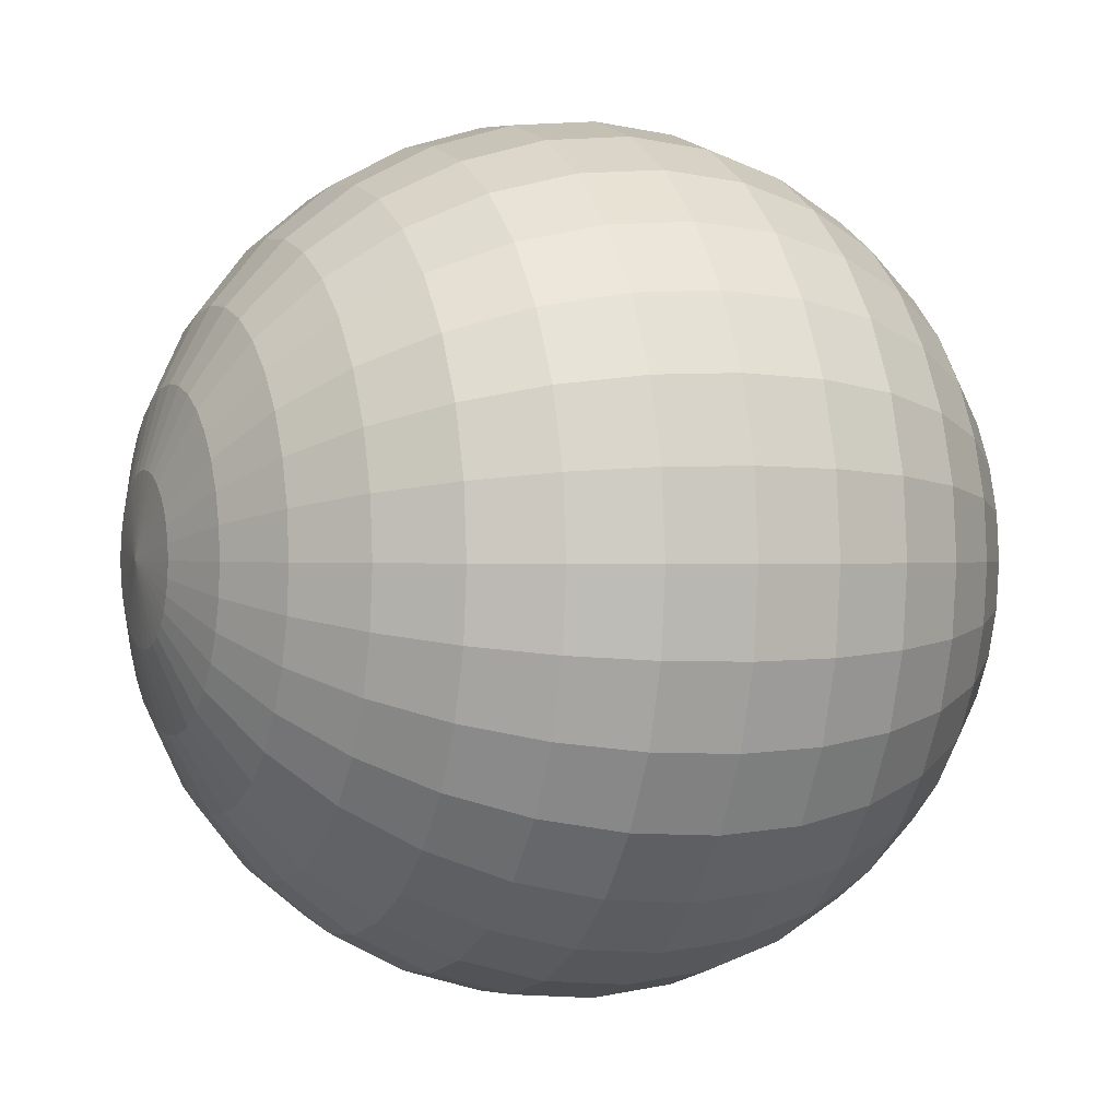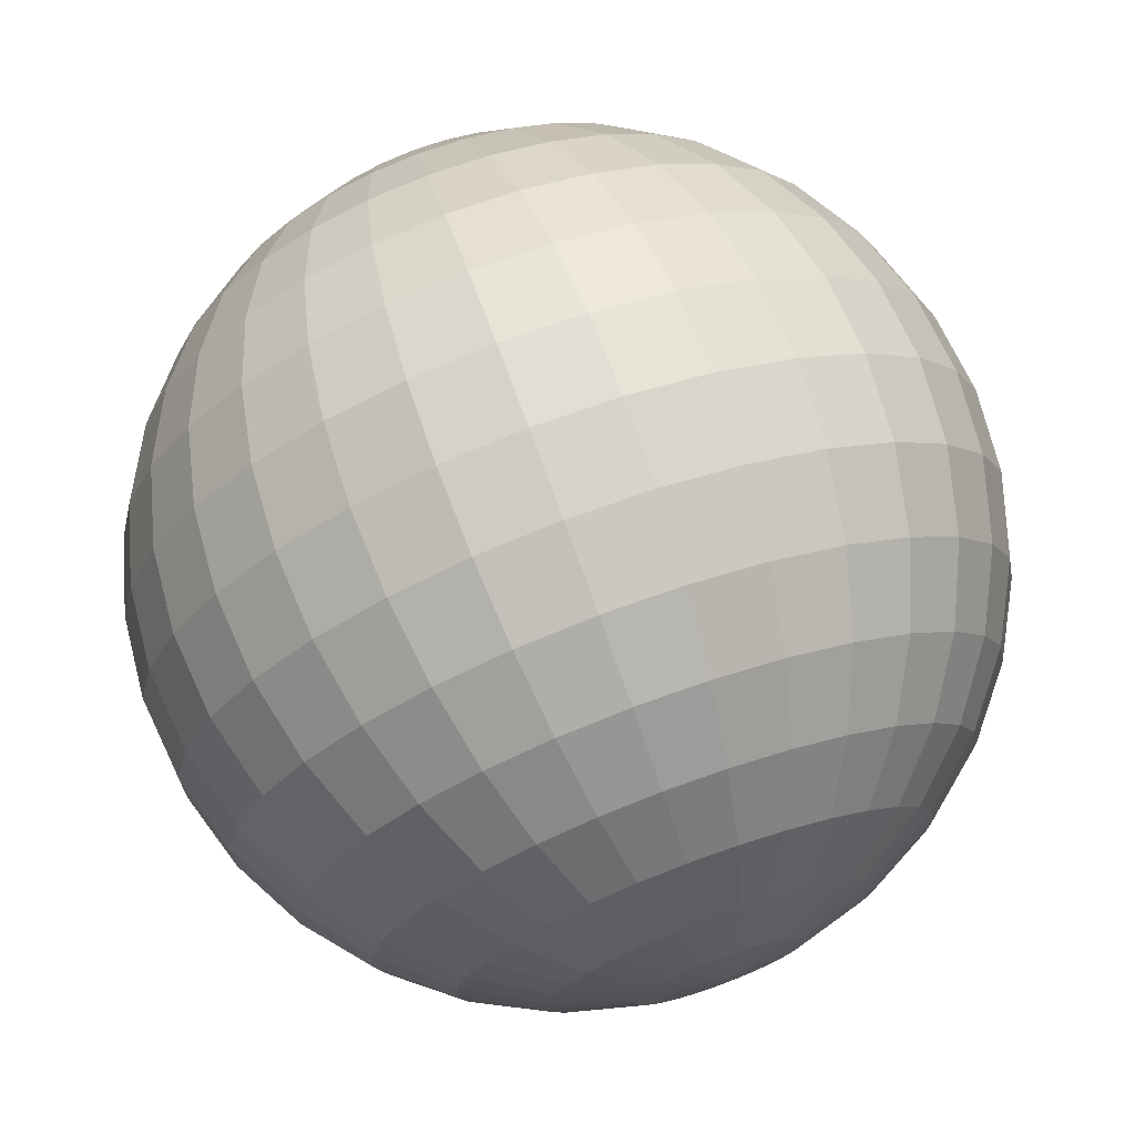
<metadata>
{"format":"obj","ext":"obj","renderer":"f3d","projection":"perspective","resolution":1024,"background":"white","views":[{"elev":-50.0,"azim":49.5,"up":"+Z"},{"elev":6.0,"azim":-169.2,"up":"+Y"}]}
</metadata>
<code>
o Sphere.017_Sphere.018
o Sphere.017_Sphere.018
v 12.23 4.166 -15.99
v 12.22 4.167 -15.99
v 12.21 4.165 -15.99
v 12.19 4.162 -15.99
v 12.18 4.156 -15.99
v 12.17 4.148 -15.99
v 12.16 4.139 -15.99
v 12.16 4.129 -16
v 12.15 4.117 -16
v 12.15 4.106 -16.01
v 12.15 4.094 -16.01
v 12.16 4.083 -16.02
v 12.16 4.073 -16.02
v 12.17 4.064 -16.02
v 12.18 4.056 -16.03
v 12.23 4.166 -15.99
v 12.22 4.168 -15.99
v 12.2 4.168 -15.99
v 12.19 4.165 -16
v 12.18 4.159 -16
v 12.17 4.152 -16
v 12.16 4.143 -16
v 12.16 4.133 -16.01
v 12.15 4.122 -16.01
v 12.15 4.11 -16.02
v 12.15 4.098 -16.02
v 12.16 4.086 -16.02
v 12.16 4.075 -16.03
v 12.17 4.065 -16.03
v 12.18 4.057 -16.03
v 12.23 4.167 -15.99
v 12.22 4.169 -16
v 12.21 4.169 -16
v 12.19 4.167 -16
v 12.18 4.162 -16.01
v 12.17 4.155 -16.01
v 12.17 4.147 -16.02
v 12.16 4.136 -16.02
v 12.16 4.125 -16.02
v 12.15 4.113 -16.03
v 12.15 4.1 -16.03
v 12.16 4.088 -16.03
v 12.16 4.077 -16.03
v 12.17 4.066 -16.03
v 12.18 4.058 -16.03
v 12.23 4.167 -16
v 12.22 4.17 -16
v 12.21 4.171 -16.01
v 12.2 4.168 -16.01
v 12.19 4.164 -16.02
v 12.18 4.157 -16.02
v 12.17 4.149 -16.03
v 12.16 4.138 -16.03
v 12.16 4.127 -16.04
v 12.16 4.115 -16.04
v 12.16 4.102 -16.04
v 12.16 4.09 -16.04
v 12.17 4.078 -16.04
v 12.17 4.067 -16.04
v 12.18 4.058 -16.04
v 12.23 4.168 -16
v 12.22 4.171 -16.01
v 12.21 4.171 -16.01
v 12.2 4.169 -16.02
v 12.19 4.165 -16.03
v 12.18 4.158 -16.03
v 12.18 4.149 -16.04
v 12.17 4.139 -16.04
v 12.17 4.128 -16.05
v 12.16 4.115 -16.05
v 12.16 4.103 -16.05
v 12.16 4.09 -16.05
v 12.17 4.078 -16.05
v 12.17 4.068 -16.04
v 12.18 4.058 -16.04
v 12.23 4.168 -16
v 12.23 4.17 -16.01
v 12.22 4.171 -16.02
v 12.21 4.169 -16.03
v 12.2 4.164 -16.04
v 12.19 4.158 -16.04
v 12.18 4.149 -16.05
v 12.18 4.139 -16.05
v 12.17 4.127 -16.06
v 12.17 4.115 -16.06
v 12.17 4.102 -16.06
v 12.17 4.09 -16.05
v 12.17 4.078 -16.05
v 12.18 4.067 -16.05
v 12.18 4.058 -16.04
v 12.24 4.167 -16
v 12.23 4.17 -16.01
v 12.22 4.17 -16.02
v 12.21 4.168 -16.03
v 12.21 4.163 -16.04
v 12.2 4.156 -16.05
v 12.19 4.148 -16.06
v 12.19 4.137 -16.06
v 12.18 4.126 -16.06
v 12.18 4.114 -16.06
v 12.18 4.101 -16.06
v 12.18 4.089 -16.06
v 12.18 4.077 -16.06
v 12.18 4.067 -16.05
v 12.18 4.058 -16.04
v 12.24 4.167 -16
v 12.23 4.169 -16.02
v 12.23 4.168 -16.03
v 12.22 4.166 -16.04
v 12.22 4.161 -16.05
v 12.21 4.154 -16.06
v 12.2 4.145 -16.06
v 12.2 4.134 -16.07
v 12.19 4.123 -16.07
v 12.19 4.111 -16.07
v 12.19 4.099 -16.07
v 12.18 4.087 -16.07
v 12.18 4.076 -16.06
v 12.19 4.066 -16.05
v 12.19 4.057 -16.04
v 12.24 4.166 -16
v 12.24 4.167 -16.02
v 12.23 4.166 -16.03
v 12.23 4.163 -16.04
v 12.23 4.157 -16.05
v 12.22 4.15 -16.06
v 12.21 4.141 -16.07
v 12.21 4.131 -16.07
v 12.2 4.119 -16.07
v 12.2 4.107 -16.07
v 12.2 4.096 -16.07
v 12.19 4.084 -16.07
v 12.19 4.074 -16.06
v 12.19 4.064 -16.05
v 12.19 4.057 -16.04
v 12.24 4.165 -16
v 12.24 4.165 -16.02
v 12.24 4.164 -16.03
v 12.24 4.16 -16.04
v 12.23 4.154 -16.05
v 12.23 4.146 -16.06
v 12.23 4.136 -16.07
v 12.22 4.126 -16.07
v 12.22 4.115 -16.08
v 12.21 4.103 -16.08
v 12.21 4.092 -16.07
v 12.2 4.081 -16.07
v 12.2 4.071 -16.06
v 12.19 4.062 -16.05
v 12.19 4.056 -16.04
v 12.24 4.164 -16
v 12.25 4.163 -16.02
v 12.25 4.161 -16.03
v 12.25 4.156 -16.04
v 12.24 4.149 -16.05
v 12.24 4.141 -16.06
v 12.24 4.131 -16.07
v 12.23 4.12 -16.07
v 12.23 4.109 -16.08
v 12.22 4.098 -16.08
v 12.22 4.087 -16.07
v 12.21 4.077 -16.07
v 12.2 4.068 -16.06
v 12.2 4.06 -16.05
v 12.19 4.055 -16.04
v 12.25 4.163 -16
v 12.25 4.161 -16.02
v 12.25 4.157 -16.03
v 12.25 4.151 -16.04
v 12.25 4.144 -16.05
v 12.25 4.135 -16.06
v 12.25 4.125 -16.07
v 12.24 4.114 -16.07
v 12.24 4.103 -16.07
v 12.23 4.092 -16.07
v 12.22 4.082 -16.07
v 12.22 4.073 -16.07
v 12.21 4.065 -16.06
v 12.2 4.058 -16.05
v 12.2 4.053 -16.04
v 12.25 4.161 -16
v 12.25 4.159 -16.01
v 12.26 4.154 -16.03
v 12.26 4.147 -16.04
v 12.26 4.139 -16.05
v 12.26 4.129 -16.05
v 12.26 4.119 -16.06
v 12.25 4.108 -16.06
v 12.25 4.097 -16.07
v 12.24 4.086 -16.07
v 12.23 4.077 -16.07
v 12.22 4.068 -16.06
v 12.21 4.061 -16.06
v 12.21 4.056 -16.05
v 12.2 4.052 -16.04
v 12.25 4.16 -16
v 12.26 4.156 -16.01
v 12.26 4.15 -16.02
v 12.27 4.142 -16.03
v 12.27 4.133 -16.04
v 12.27 4.123 -16.05
v 12.27 4.112 -16.05
v 12.26 4.102 -16.06
v 12.26 4.091 -16.06
v 12.25 4.081 -16.06
v 12.24 4.071 -16.06
v 12.23 4.064 -16.06
v 12.22 4.057 -16.05
v 12.21 4.053 -16.05
v 12.2 4.051 -16.04
v 12.25 4.159 -16
v 12.26 4.154 -16.01
v 12.27 4.147 -16.02
v 12.27 4.138 -16.02
v 12.27 4.128 -16.03
v 12.27 4.118 -16.04
v 12.27 4.106 -16.04
v 12.27 4.095 -16.05
v 12.26 4.085 -16.05
v 12.25 4.075 -16.05
v 12.24 4.066 -16.05
v 12.23 4.059 -16.05
v 12.22 4.054 -16.05
v 12.21 4.051 -16.04
v 12.2 4.05 -16.04
v 12.25 4.158 -16
v 12.26 4.152 -16
v 12.27 4.143 -16.01
v 12.27 4.134 -16.02
v 12.28 4.123 -16.02
v 12.28 4.112 -16.03
v 12.28 4.101 -16.03
v 12.27 4.09 -16.04
v 12.27 4.079 -16.04
v 12.26 4.07 -16.04
v 12.25 4.062 -16.04
v 12.24 4.055 -16.04
v 12.23 4.051 -16.04
v 12.21 4.049 -16.04
v 12.2 4.049 -16.04
v 12.25 4.157 -16
v 12.26 4.15 -16
v 12.27 4.141 -16
v 12.28 4.13 -16.01
v 12.28 4.119 -16.01
v 12.28 4.107 -16.02
v 12.28 4.096 -16.02
v 12.27 4.084 -16.03
v 12.27 4.074 -16.03
v 12.26 4.065 -16.03
v 12.25 4.057 -16.04
v 12.24 4.052 -16.04
v 12.23 4.048 -16.04
v 12.21 4.047 -16.04
v 12.2 4.048 -16.03
v 12.25 4.156 -15.99
v 12.26 4.148 -16
v 12.27 4.138 -16
v 12.28 4.127 -16
v 12.28 4.116 -16
v 12.28 4.104 -16.01
v 12.28 4.092 -16.01
v 12.27 4.08 -16.02
v 12.27 4.07 -16.02
v 12.26 4.061 -16.02
v 12.25 4.054 -16.03
v 12.24 4.049 -16.03
v 12.23 4.046 -16.03
v 12.21 4.045 -16.03
v 12.2 4.047 -16.03
v 12.25 4.155 -15.99
v 12.26 4.147 -15.99
v 12.27 4.136 -15.99
v 12.27 4.125 -15.99
v 12.28 4.113 -15.99
v 12.28 4.101 -16
v 12.28 4.088 -16
v 12.27 4.077 -16
v 12.27 4.067 -16.01
v 12.26 4.058 -16.01
v 12.25 4.051 -16.02
v 12.24 4.046 -16.02
v 12.23 4.044 -16.02
v 12.21 4.044 -16.03
v 12.2 4.046 -16.03
v 12.25 4.155 -15.99
v 12.26 4.146 -15.99
v 12.27 4.135 -15.98
v 12.27 4.124 -15.98
v 12.27 4.111 -15.98
v 12.27 4.099 -15.99
v 12.27 4.086 -15.99
v 12.27 4.075 -15.99
v 12.26 4.065 -16
v 12.25 4.056 -16
v 12.24 4.049 -16.01
v 12.23 4.045 -16.01
v 12.22 4.043 -16.02
v 12.21 4.043 -16.02
v 12.2 4.046 -16.03
v 12.25 4.155 -15.99
v 12.26 4.146 -15.98
v 12.26 4.135 -15.98
v 12.27 4.123 -15.98
v 12.27 4.11 -15.98
v 12.27 4.098 -15.98
v 12.27 4.086 -15.98
v 12.26 4.074 -15.98
v 12.26 4.064 -15.99
v 12.25 4.055 -15.99
v 12.24 4.049 -16
v 12.23 4.044 -16
v 12.22 4.042 -16.01
v 12.21 4.043 -16.02
v 12.2 4.046 -16.03
v 12.25 4.155 -15.98
v 12.25 4.146 -15.98
v 12.26 4.135 -15.97
v 12.26 4.123 -15.97
v 12.26 4.111 -15.97
v 12.26 4.098 -15.97
v 12.26 4.086 -15.97
v 12.25 4.074 -15.97
v 12.25 4.064 -15.98
v 12.24 4.056 -15.98
v 12.23 4.049 -15.99
v 12.22 4.044 -16
v 12.22 4.042 -16.01
v 12.21 4.043 -16.01
v 12.2 4.046 -16.02
v 12.19 4.051 -16.03
v 12.25 4.155 -15.98
v 12.25 4.146 -15.98
v 12.25 4.136 -15.97
v 12.25 4.124 -15.96
v 12.25 4.112 -15.96
v 12.25 4.1 -15.96
v 12.25 4.087 -15.96
v 12.24 4.076 -15.96
v 12.24 4.066 -15.97
v 12.23 4.057 -15.97
v 12.23 4.05 -15.98
v 12.22 4.046 -15.99
v 12.21 4.043 -16
v 12.2 4.043 -16.01
v 12.2 4.046 -16.02
v 12.25 4.156 -15.98
v 12.25 4.147 -15.97
v 12.25 4.137 -15.96
v 12.25 4.126 -15.96
v 12.25 4.114 -15.95
v 12.24 4.102 -15.95
v 12.24 4.09 -15.95
v 12.23 4.079 -15.96
v 12.23 4.068 -15.96
v 12.22 4.06 -15.97
v 12.22 4.053 -15.98
v 12.21 4.048 -15.99
v 12.2 4.045 -16
v 12.2 4.045 -16.01
v 12.19 4.047 -16.02
v 12.24 4.157 -15.98
v 12.24 4.149 -15.97
v 12.24 4.14 -15.96
v 12.24 4.129 -15.96
v 12.24 4.118 -15.95
v 12.23 4.106 -15.95
v 12.23 4.094 -15.95
v 12.22 4.083 -15.95
v 12.22 4.072 -15.96
v 12.21 4.063 -15.96
v 12.21 4.056 -15.97
v 12.2 4.05 -15.98
v 12.2 4.047 -16
v 12.19 4.046 -16.01
v 12.19 4.047 -16.02
v 12.24 4.157 -15.98
v 12.24 4.151 -15.97
v 12.23 4.142 -15.96
v 12.23 4.132 -15.95
v 12.23 4.122 -15.95
v 12.22 4.11 -15.95
v 12.22 4.099 -15.95
v 12.21 4.087 -15.95
v 12.21 4.077 -15.96
v 12.2 4.068 -15.96
v 12.2 4.06 -15.97
v 12.19 4.054 -15.98
v 12.19 4.05 -15.99
v 12.19 4.048 -16.01
v 12.19 4.048 -16.02
v 12.24 4.159 -15.98
v 12.23 4.153 -15.97
v 12.23 4.145 -15.96
v 12.22 4.136 -15.96
v 12.22 4.126 -15.95
v 12.21 4.115 -15.95
v 12.2 4.104 -15.95
v 12.2 4.093 -15.95
v 12.19 4.082 -15.96
v 12.19 4.073 -15.96
v 12.19 4.064 -15.97
v 12.19 4.058 -15.98
v 12.19 4.053 -15.99
v 12.19 4.05 -16.01
v 12.19 4.049 -16.02
v 12.24 4.16 -15.98
v 12.23 4.155 -15.97
v 12.22 4.149 -15.96
v 12.22 4.141 -15.96
v 12.21 4.131 -15.95
v 12.2 4.121 -15.95
v 12.19 4.11 -15.95
v 12.19 4.099 -15.95
v 12.18 4.088 -15.96
v 12.18 4.078 -15.97
v 12.18 4.069 -15.97
v 12.18 4.062 -15.98
v 12.18 4.056 -16
v 12.18 4.052 -16.01
v 12.19 4.05 -16.02
v 12.23 4.161 -15.98
v 12.23 4.158 -15.97
v 12.22 4.152 -15.97
v 12.21 4.145 -15.96
v 12.2 4.136 -15.96
v 12.19 4.127 -15.96
v 12.18 4.116 -15.96
v 12.18 4.105 -15.96
v 12.17 4.094 -15.96
v 12.17 4.084 -15.97
v 12.17 4.075 -15.98
v 12.17 4.066 -15.99
v 12.17 4.06 -16
v 12.18 4.055 -16.01
v 12.18 4.052 -16.02
v 12.24 4.162 -15.99
v 12.23 4.162 -15.98
v 12.22 4.16 -15.98
v 12.21 4.156 -15.97
v 12.2 4.15 -15.97
v 12.19 4.142 -15.96
v 12.18 4.133 -15.96
v 12.18 4.122 -15.96
v 12.17 4.112 -15.97
v 12.17 4.101 -15.97
v 12.16 4.09 -15.98
v 12.16 4.08 -15.98
v 12.17 4.071 -15.99
v 12.17 4.063 -16
v 12.17 4.057 -16.01
v 12.18 4.053 -16.02
v 12.23 4.163 -15.99
v 12.22 4.162 -15.98
v 12.21 4.159 -15.98
v 12.2 4.154 -15.97
v 12.19 4.147 -15.97
v 12.18 4.138 -15.97
v 12.17 4.129 -15.97
v 12.16 4.118 -15.98
v 12.16 4.107 -15.98
v 12.16 4.096 -15.99
v 12.16 4.085 -15.99
v 12.16 4.075 -16
v 12.17 4.067 -16.01
v 12.17 4.059 -16.02
v 12.18 4.054 -16.02
v 12.23 4.165 -15.99
v 12.22 4.165 -15.98
v 12.21 4.162 -15.98
v 12.19 4.158 -15.98
v 12.18 4.152 -15.98
v 12.17 4.144 -15.98
v 12.17 4.134 -15.98
v 12.16 4.124 -15.99
v 12.16 4.112 -15.99
v 12.15 4.101 -15.99
v 12.15 4.09 -16
v 12.16 4.079 -16.01
v 12.16 4.07 -16.01
v 12.17 4.062 -16.02
v 12.18 4.055 -16.03
f 4 3 18 19
f 11 10 25 26
f 5 4 19 20
f 12 11 26 27
f 6 5 20 21
f 13 12 27 28
f 7 6 21 22
f 14 13 28 29
f 8 7 22 23
f 2 1 16 17
f 15 14 29 30
f 9 8 23 24
f 3 2 17 18
f 10 9 24 25
f 28 27 42 43
f 22 21 36 37
f 29 28 43 44
f 23 22 37 38
f 17 16 31 32
f 30 29 44 45
f 24 23 38 39
f 18 17 32 33
f 25 24 39 40
f 19 18 33 34
f 26 25 40 41
f 20 19 34 35
f 27 26 41 42
f 21 20 35 36
f 41 40 55 56
f 35 34 49 50
f 42 41 56 57
f 36 35 50 51
f 43 42 57 58
f 37 36 51 52
f 44 43 58 59
f 38 37 52 53
f 32 31 46 47
f 45 44 59 60
f 39 38 53 54
f 33 32 47 48
f 40 39 54 55
f 34 33 48 49
f 60 59 74 75
f 54 53 68 69
f 48 47 62 63
f 55 54 69 70
f 49 48 63 64
f 56 55 70 71
f 50 49 64 65
f 57 56 71 72
f 51 50 65 66
f 58 57 72 73
f 52 51 66 67
f 59 58 73 74
f 53 52 67 68
f 47 46 61 62
f 73 72 87 88
f 67 66 81 82
f 74 73 88 89
f 68 67 82 83
f 62 61 76 77
f 75 74 89 90
f 69 68 83 84
f 63 62 77 78
f 70 69 84 85
f 64 63 78 79
f 71 70 85 86
f 65 64 79 80
f 72 71 86 87
f 66 65 80 81
f 79 78 93 94
f 86 85 100 101
f 80 79 94 95
f 87 86 101 102
f 81 80 95 96
f 88 87 102 103
f 82 81 96 97
f 89 88 103 104
f 83 82 97 98
f 77 76 91 92
f 90 89 104 105
f 84 83 98 99
f 78 77 92 93
f 85 84 99 100
f 98 97 112 113
f 92 91 106 107
f 105 104 119 120
f 99 98 113 114
f 93 92 107 108
f 100 99 114 115
f 94 93 108 109
f 101 100 115 116
f 95 94 109 110
f 102 101 116 117
f 96 95 110 111
f 103 102 117 118
f 97 96 111 112
f 104 103 118 119
f 117 116 131 132
f 111 110 125 126
f 118 117 132 133
f 112 111 126 127
f 119 118 133 134
f 113 112 127 128
f 107 106 121 122
f 120 119 134 135
f 114 113 128 129
f 108 107 122 123
f 115 114 129 130
f 109 108 123 124
f 116 115 130 131
f 110 109 124 125
f 130 129 144 145
f 124 123 138 139
f 131 130 145 146
f 125 124 139 140
f 132 131 146 147
f 126 125 140 141
f 133 132 147 148
f 127 126 141 142
f 134 133 148 149
f 128 127 142 143
f 122 121 136 137
f 135 134 149 150
f 129 128 143 144
f 123 122 137 138
f 149 148 163 164
f 143 142 157 158
f 137 136 151 152
f 150 149 164 165
f 144 143 158 159
f 138 137 152 153
f 145 144 159 160
f 139 138 153 154
f 146 145 160 161
f 140 139 154 155
f 147 146 161 162
f 141 140 155 156
f 148 147 162 163
f 142 141 156 157
f 162 161 176 177
f 156 155 170 171
f 163 162 177 178
f 157 156 171 172
f 164 163 178 179
f 158 157 172 173
f 152 151 166 167
f 165 164 179 180
f 159 158 173 174
f 153 152 167 168
f 160 159 174 175
f 154 153 168 169
f 161 160 175 176
f 155 154 169 170
f 175 174 189 190
f 169 168 183 184
f 176 175 190 191
f 170 169 184 185
f 177 176 191 192
f 171 170 185 186
f 178 177 192 193
f 172 171 186 187
f 179 178 193 194
f 173 172 187 188
f 167 166 181 182
f 180 179 194 195
f 174 173 188 189
f 168 167 182 183
f 194 193 208 209
f 188 187 202 203
f 182 181 196 197
f 195 194 209 210
f 189 188 203 204
f 183 182 197 198
f 190 189 204 205
f 184 183 198 199
f 191 190 205 206
f 185 184 199 200
f 192 191 206 207
f 186 185 200 201
f 193 192 207 208
f 187 186 201 202
f 207 206 221 222
f 201 200 215 216
f 208 207 222 223
f 202 201 216 217
f 209 208 223 224
f 203 202 217 218
f 197 196 211 212
f 210 209 224 225
f 204 203 218 219
f 198 197 212 213
f 205 204 219 220
f 199 198 213 214
f 206 205 220 221
f 200 199 214 215
f 213 212 227 228
f 220 219 234 235
f 214 213 228 229
f 221 220 235 236
f 215 214 229 230
f 222 221 236 237
f 216 215 230 231
f 223 222 237 238
f 217 216 231 232
f 224 223 238 239
f 218 217 232 233
f 212 211 226 227
f 225 224 239 240
f 219 218 233 234
f 232 231 246 247
f 239 238 253 254
f 233 232 247 248
f 227 226 241 242
f 240 239 254 255
f 234 233 248 249
f 228 227 242 243
f 235 234 249 250
f 229 228 243 244
f 236 235 250 251
f 230 229 244 245
f 237 236 251 252
f 231 230 245 246
f 238 237 252 253
f 251 250 265 266
f 245 244 259 260
f 252 251 266 267
f 246 245 260 261
f 253 252 267 268
f 247 246 261 262
f 254 253 268 269
f 248 247 262 263
f 242 241 256 257
f 255 254 269 270
f 249 248 263 264
f 243 242 257 258
f 250 249 264 265
f 244 243 258 259
f 270 269 284 285
f 264 263 278 279
f 258 257 272 273
f 265 264 279 280
f 259 258 273 274
f 266 265 280 281
f 260 259 274 275
f 267 266 281 282
f 261 260 275 276
f 268 267 282 283
f 262 261 276 277
f 269 268 283 284
f 263 262 277 278
f 257 256 271 272
f 283 282 297 298
f 277 276 291 292
f 284 283 298 299
f 278 277 292 293
f 272 271 286 287
f 285 284 299 300
f 279 278 293 294
f 273 272 287 288
f 280 279 294 295
f 274 273 288 289
f 281 280 295 296
f 275 274 289 290
f 282 281 296 297
f 276 275 290 291
f 296 295 310 311
f 290 289 304 305
f 297 296 311 312
f 291 290 305 306
f 298 297 312 313
f 292 291 306 307
f 299 298 313 314
f 293 292 307 308
f 287 286 301 302
f 300 299 314 315
f 294 293 308 309
f 288 287 302 303
f 295 294 309 310
f 289 288 303 304
f 315 314 329 330
f 309 308 323 324
f 303 302 317 318
f 310 309 324 325
f 304 303 318 319
f 311 310 325 326
f 305 304 319 320
f 312 311 326 327
f 306 305 320 321
f 313 312 327 328
f 307 306 321 322
f 314 313 328 329
f 308 307 322 323
f 302 301 316 317
f 328 327 343 344
f 322 321 337 338
f 329 328 344 345
f 323 322 338 339
f 317 316 332 333
f 330 329 345 346
f 324 323 339 340
f 318 317 333 334
f 325 324 340 341
f 319 318 334 335
f 326 325 341 342
f 320 319 335 336
f 327 326 342 343
f 321 320 336 337
f 342 341 356 357
f 336 335 350 351
f 343 342 357 358
f 337 336 351 352
f 344 343 358 359
f 338 337 352 353
f 345 344 359 360
f 339 338 353 354
f 333 332 347 348
f 346 345 360 361
f 340 339 354 355
f 334 333 348 349
f 341 340 355 356
f 335 334 349 350
f 348 347 362 363
f 361 360 375 376
f 355 354 369 370
f 349 348 363 364
f 356 355 370 371
f 350 349 364 365
f 357 356 371 372
f 351 350 365 366
f 358 357 372 373
f 352 351 366 367
f 359 358 373 374
f 353 352 367 368
f 360 359 374 375
f 354 353 368 369
f 367 366 381 382
f 374 373 388 389
f 368 367 382 383
f 375 374 389 390
f 369 368 383 384
f 363 362 377 378
f 376 375 390 391
f 370 369 384 385
f 364 363 378 379
f 371 370 385 386
f 365 364 379 380
f 372 371 386 387
f 366 365 380 381
f 373 372 387 388
f 386 385 400 401
f 380 379 394 395
f 387 386 401 402
f 381 380 395 396
f 388 387 402 403
f 382 381 396 397
f 389 388 403 404
f 383 382 397 398
f 390 389 404 405
f 384 383 398 399
f 378 377 392 393
f 391 390 405 406
f 385 384 399 400
f 379 378 393 394
f 405 404 419 420
f 399 398 413 414
f 393 392 407 408
f 406 405 420 421
f 400 399 414 415
f 394 393 408 409
f 401 400 415 416
f 395 394 409 410
f 402 401 416 417
f 396 395 410 411
f 403 402 417 418
f 397 396 411 412
f 404 403 418 419
f 398 397 412 413
f 418 417 432 433
f 412 411 426 427
f 419 418 433 434
f 413 412 427 428
f 420 419 434 435
f 414 413 428 429
f 408 407 422 423
f 421 420 435 436
f 415 414 429 430
f 409 408 423 424
f 416 415 430 431
f 410 409 424 425
f 417 416 431 432
f 411 410 425 426
f 431 430 446 447
f 425 424 440 441
f 432 431 447 448
f 426 425 441 442
f 433 432 448 449
f 427 426 442 443
f 434 433 449 450
f 428 427 443 444
f 435 434 450 451
f 429 428 444 445
f 423 422 438 439
f 436 435 451 452
f 430 429 445 446
f 424 423 439 440
f 451 450 465 466
f 445 444 459 460
f 439 438 453 454
f 452 451 466 467
f 446 445 460 461
f 440 439 454 455
f 447 446 461 462
f 441 440 455 456
f 448 447 462 463
f 442 441 456 457
f 449 448 463 464
f 443 442 457 458
f 450 449 464 465
f 444 443 458 459
f 464 463 478 479
f 458 457 472 473
f 465 464 479 480
f 459 458 473 474
f 466 465 480 481
f 460 459 474 475
f 454 453 468 469
f 467 466 481 482
f 461 460 475 476
f 455 454 469 470
f 462 461 476 477
f 456 455 470 471
f 463 462 477 478
f 457 456 471 472
f 1 437 16
f 331 15 30
f 16 437 31
f 331 30 45
f 31 437 46
f 331 45 60
f 331 60 75
f 46 437 61
f 61 437 76
f 331 75 90
f 76 437 91
f 331 90 105
f 331 105 120
f 91 437 106
f 106 437 121
f 331 120 135
f 331 135 150
f 121 437 136
f 331 150 165
f 136 437 151
f 151 437 166
f 331 165 180
f 331 180 195
f 166 437 181
f 331 195 210
f 181 437 196
f 196 437 211
f 331 210 225
f 331 225 240
f 211 437 226
f 226 437 241
f 331 240 255
f 241 437 256
f 331 255 270
f 331 270 285
f 256 437 271
f 271 437 286
f 331 285 300
f 286 437 301
f 331 300 315
f 331 315 330
f 301 437 316
f 316 437 332
f 331 330 346
f 332 437 347
f 331 346 361
f 331 361 376
f 347 437 362
f 362 437 377
f 331 376 391
f 377 437 392
f 331 391 406
f 331 406 421
f 392 437 407
f 407 437 422
f 331 421 436
f 331 436 452
f 422 437 438
f 331 452 467
f 438 437 453
f 453 437 468
f 331 467 482
f 331 482 15
f 477 476 9 10
f 471 470 3 4
f 478 477 10 11
f 472 471 4 5
f 479 478 11 12
f 473 472 5 6
f 480 479 12 13
f 474 473 6 7
f 468 437 1
f 481 480 13 14
f 475 474 7 8
f 469 468 1 2
f 482 481 14 15
f 476 475 8 9
f 470 469 2 3

</code>
